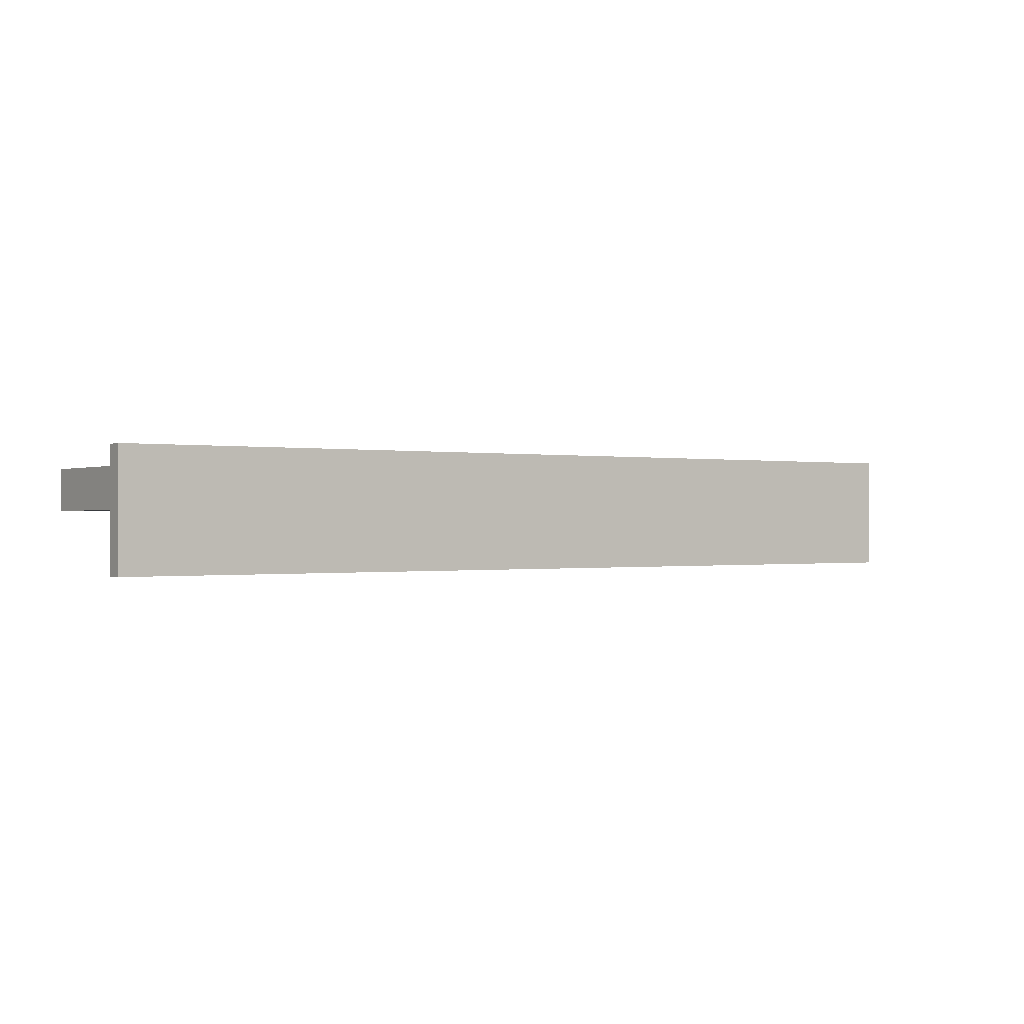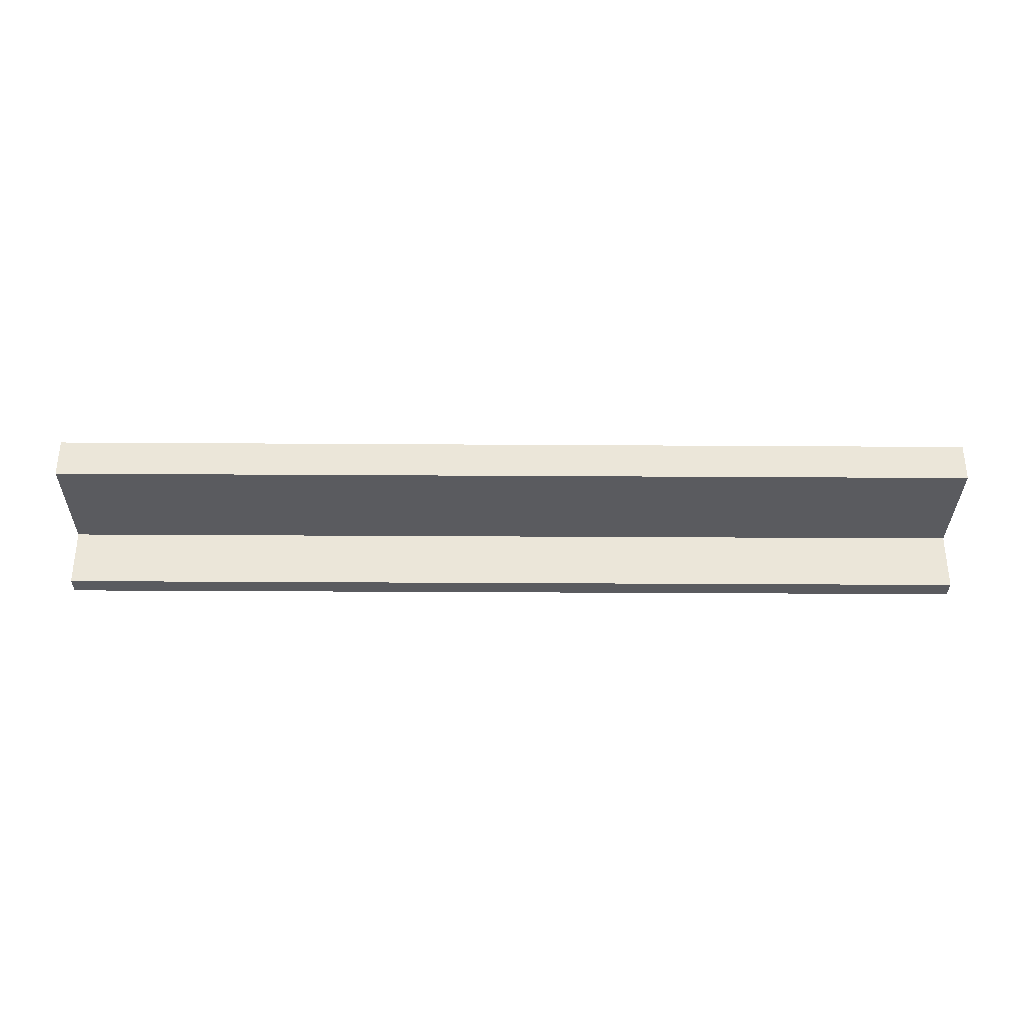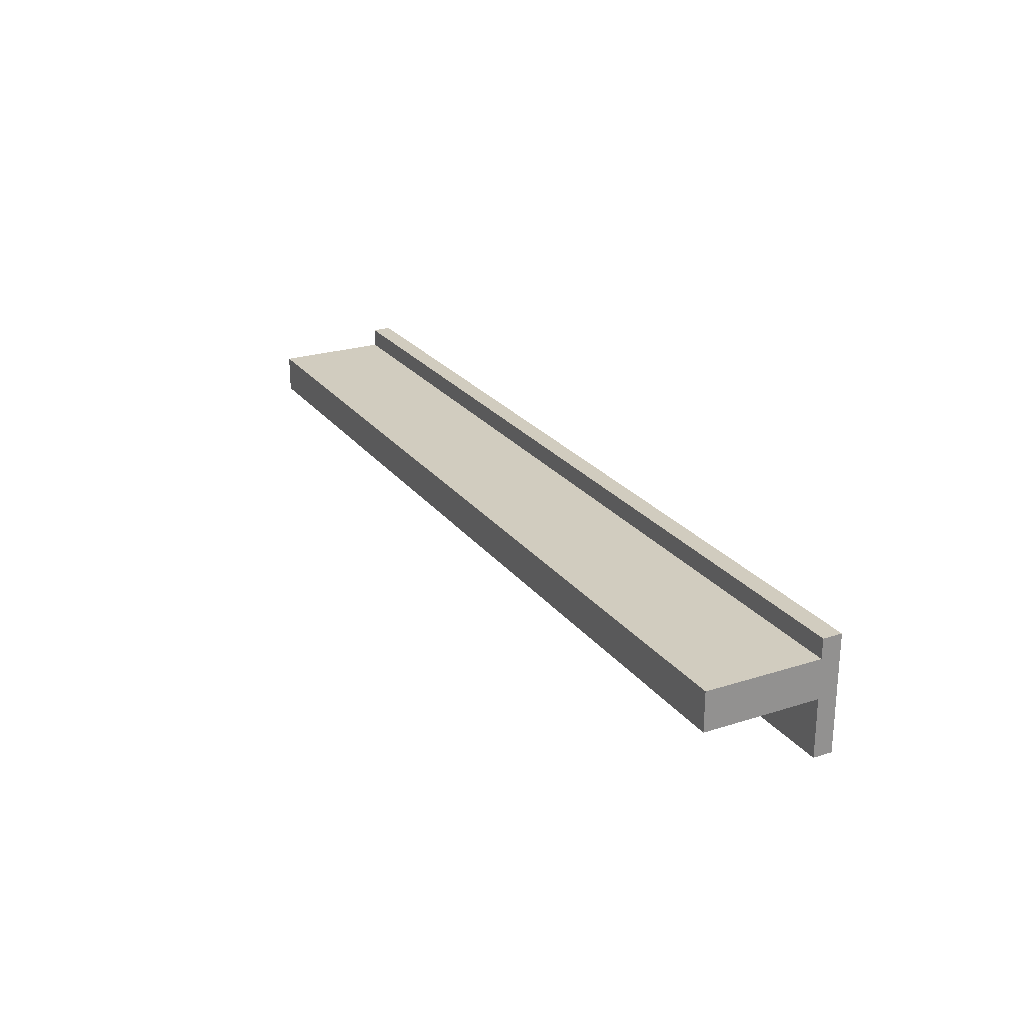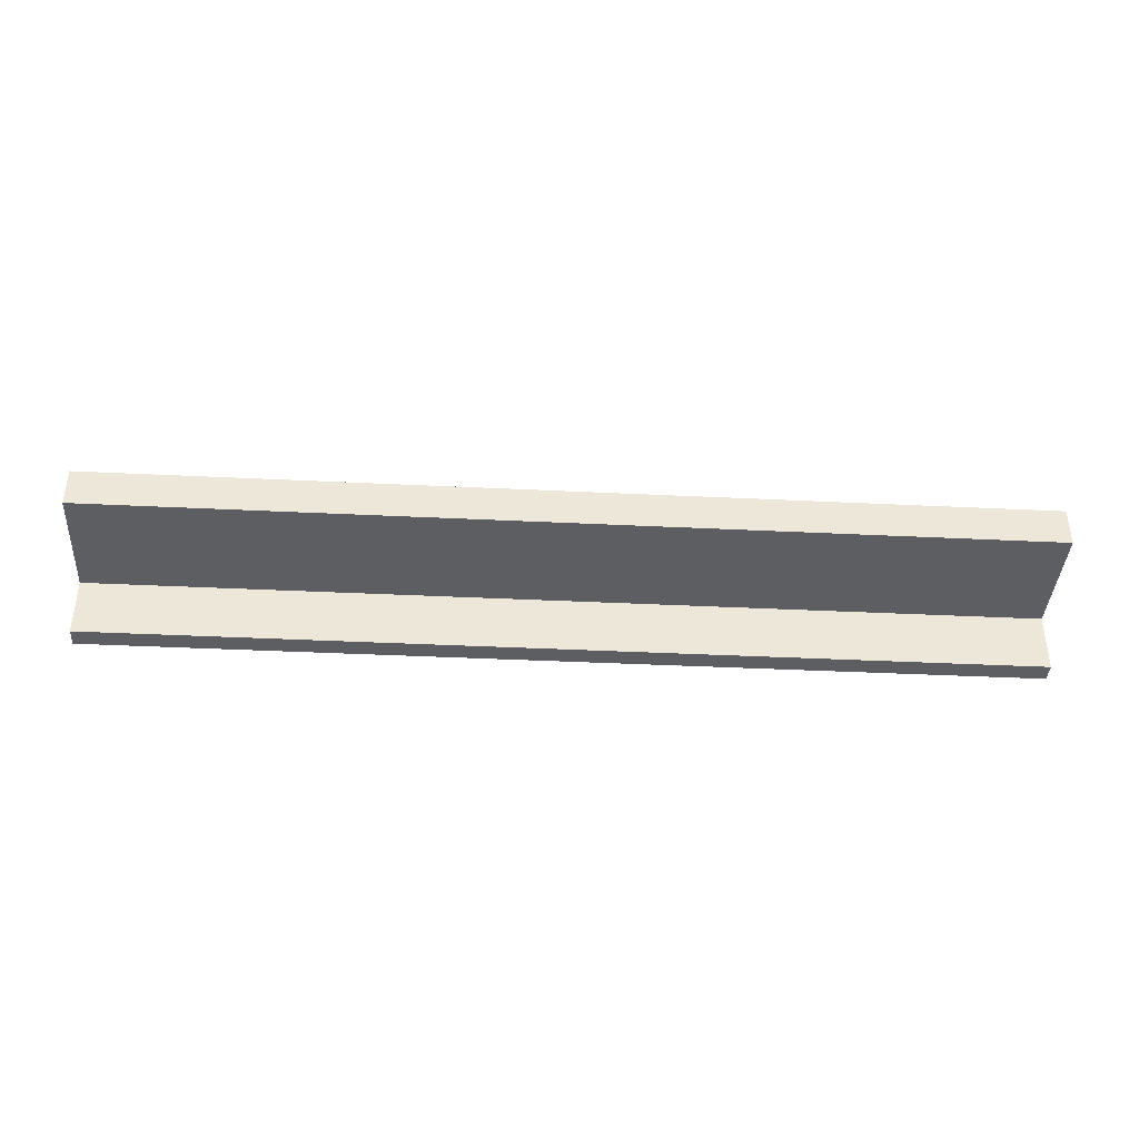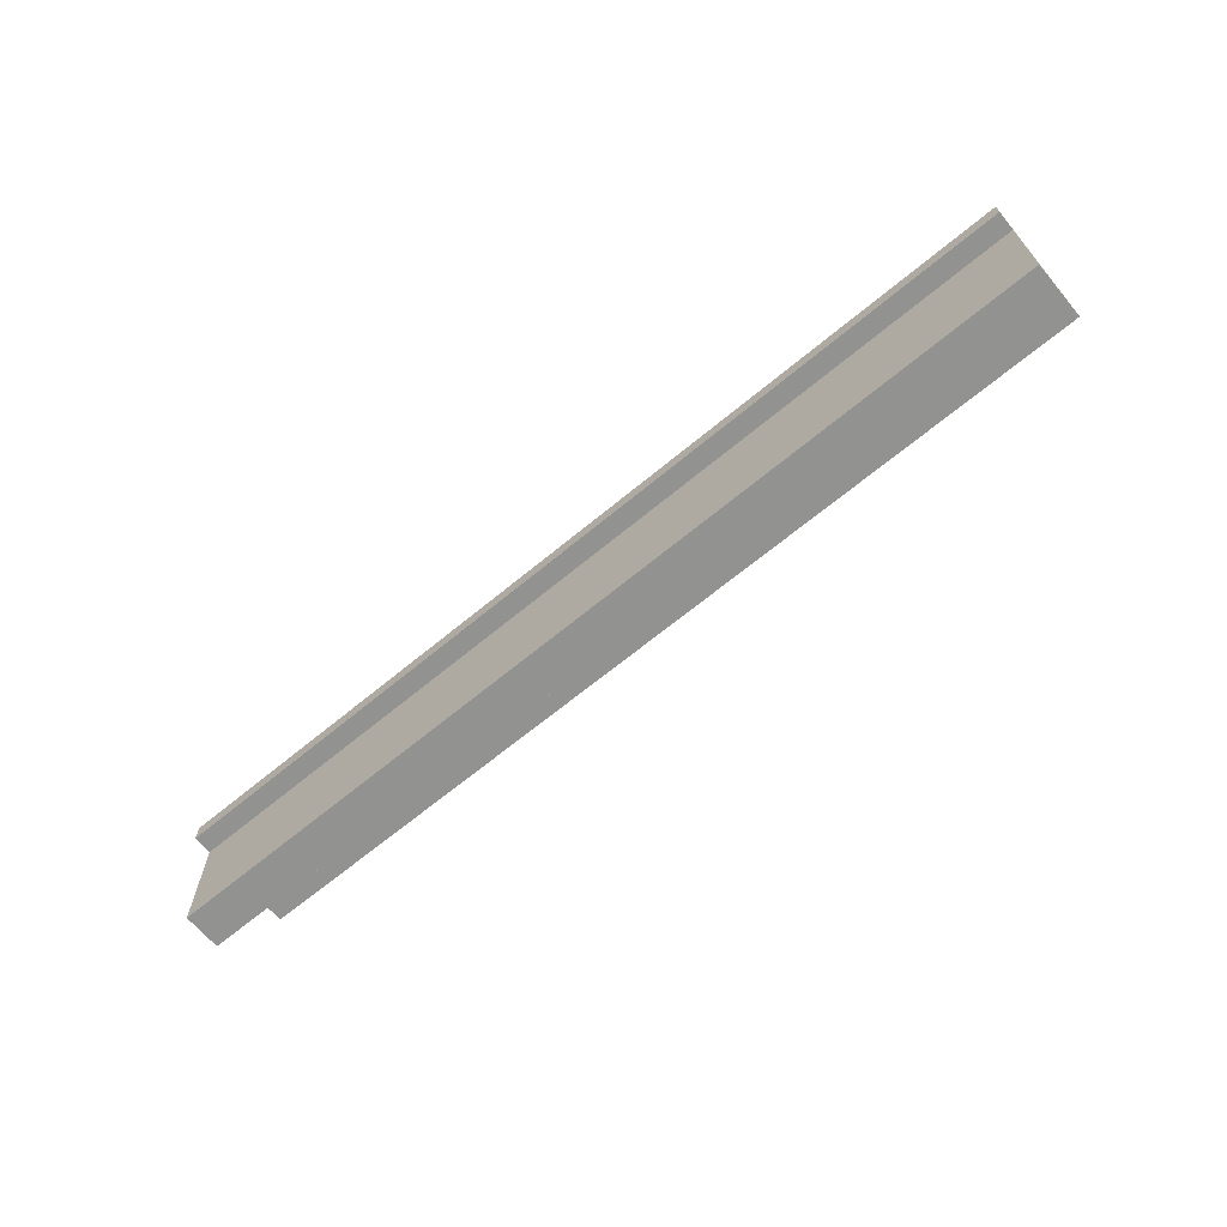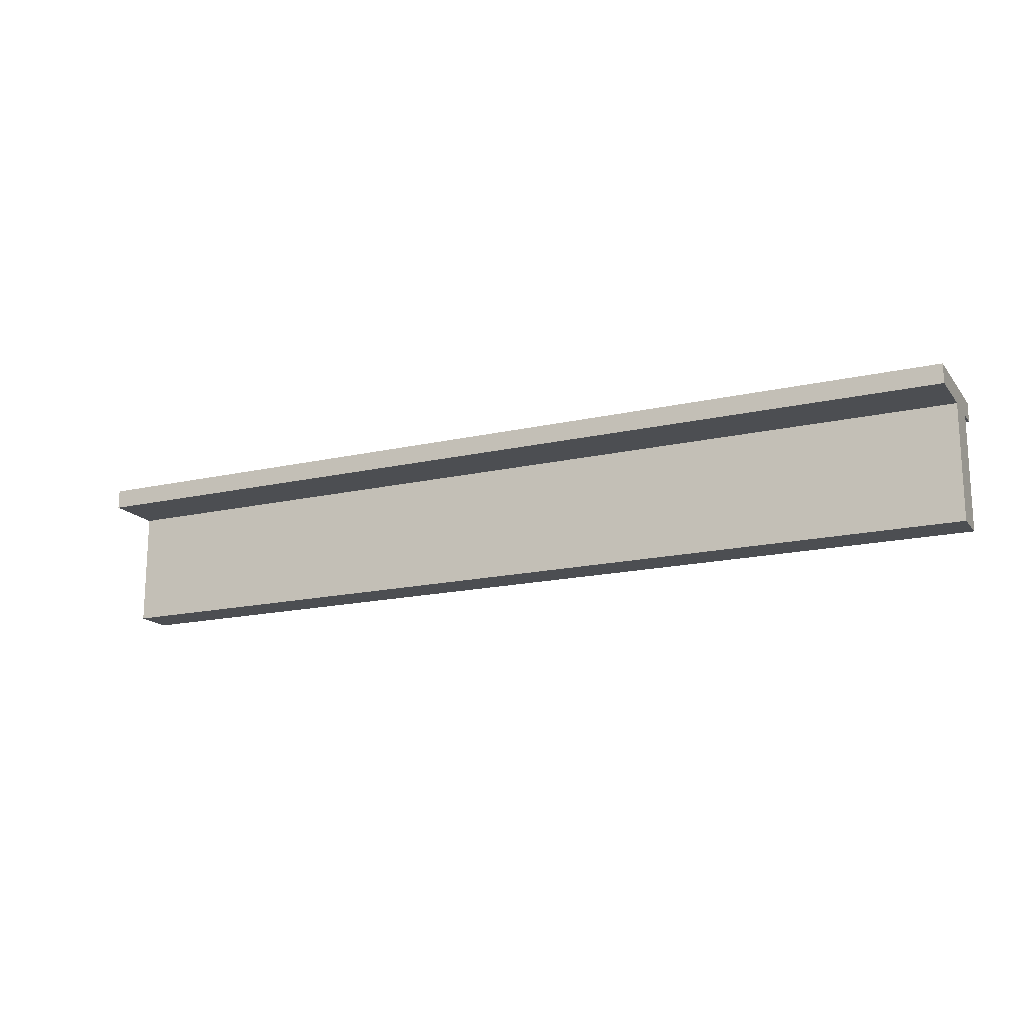
<metadata>
{"format":"obj","ext":"obj","renderer":"f3d","projection":"perspective","resolution":1024,"background":"white","views":[{"elev":-0.3,"azim":144.8,"up":"+Z"},{"elev":-32.9,"azim":-0.5,"up":"+Z"},{"elev":24.1,"azim":62.2,"up":"+Z"},{"elev":-39.0,"azim":-3.5,"up":"+Z"},{"elev":-66.3,"azim":39.8,"up":"+Y"},{"elev":-16.8,"azim":-155.0,"up":"+Y"}]}
</metadata>
<code>
o trin_modubar_counterexpansion_tripple
v -1.5 0.375 -0.375
v 1.5 0.375 -0.375
v 1.5 0.375 -0.5
v -1.5 0.375 -0.5
v -1.5 0 -0.5
v 1.5 0 -0.5
v 1.5 0 -0.375
v -1.5 0 -0.375
v -1.5 0.4375 -0.3125
v 1.5 0.4375 -0.3125
v 1.5 0.4375 -0.6875
v -1.5 0.4375 -0.6875
v -1.5 0.375 -0.6875
v 1.5 0.375 -0.6875
v 1.5 0.375 -0.3125
v -1.5 0.375 -0.3125
f 1 2 3 4
f 5 6 7 8
f 2 1 8 7
f 4 3 6 5
f 3 2 7 6
f 1 4 5 8
f 9 10 11 12
f 13 14 15 16
f 10 9 16 15
f 12 11 14 13
f 11 10 15 14
f 9 12 13 16

</code>
